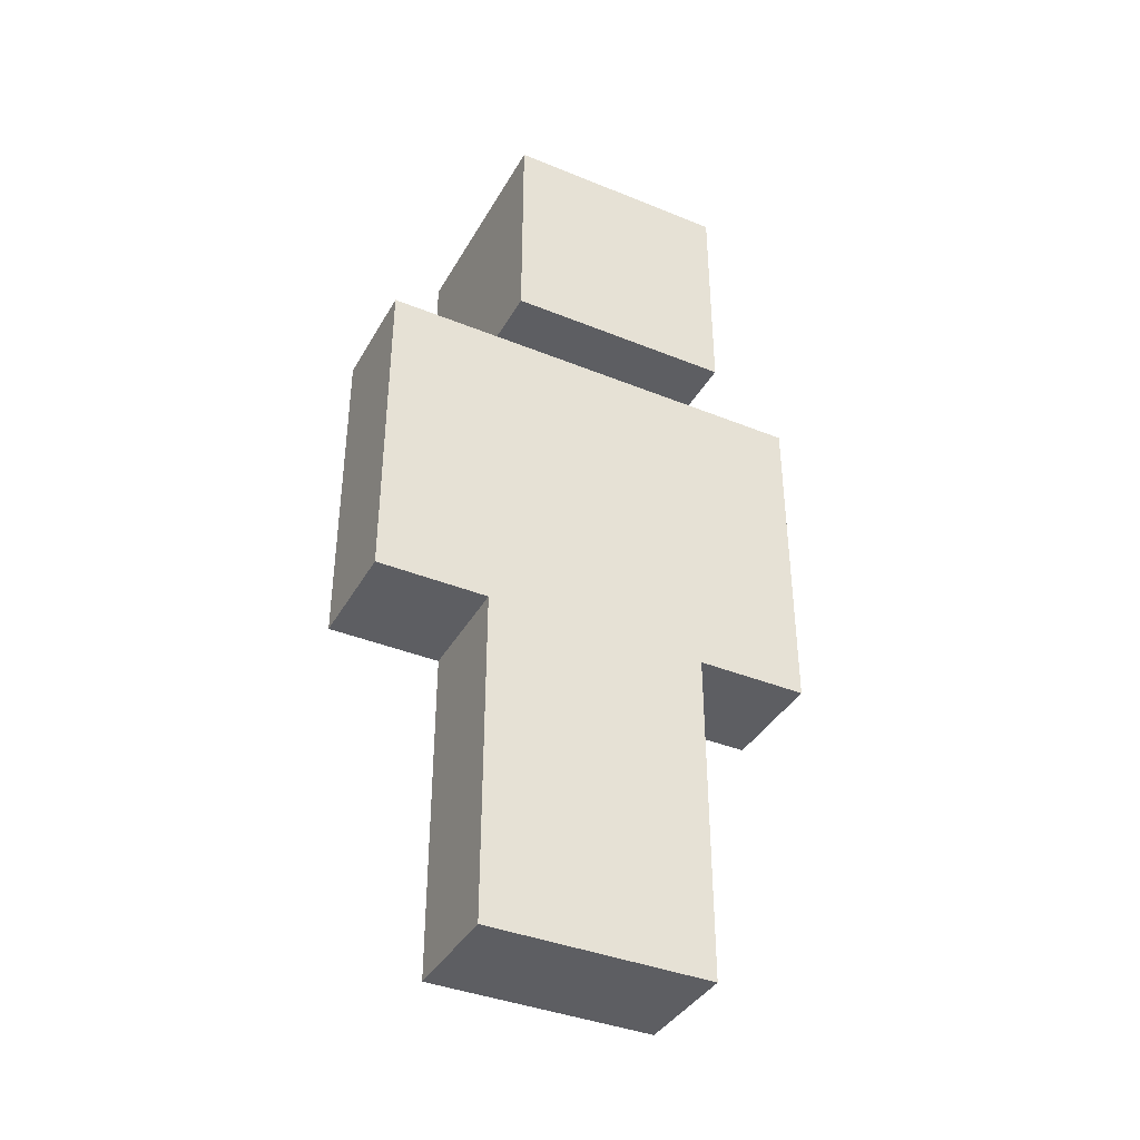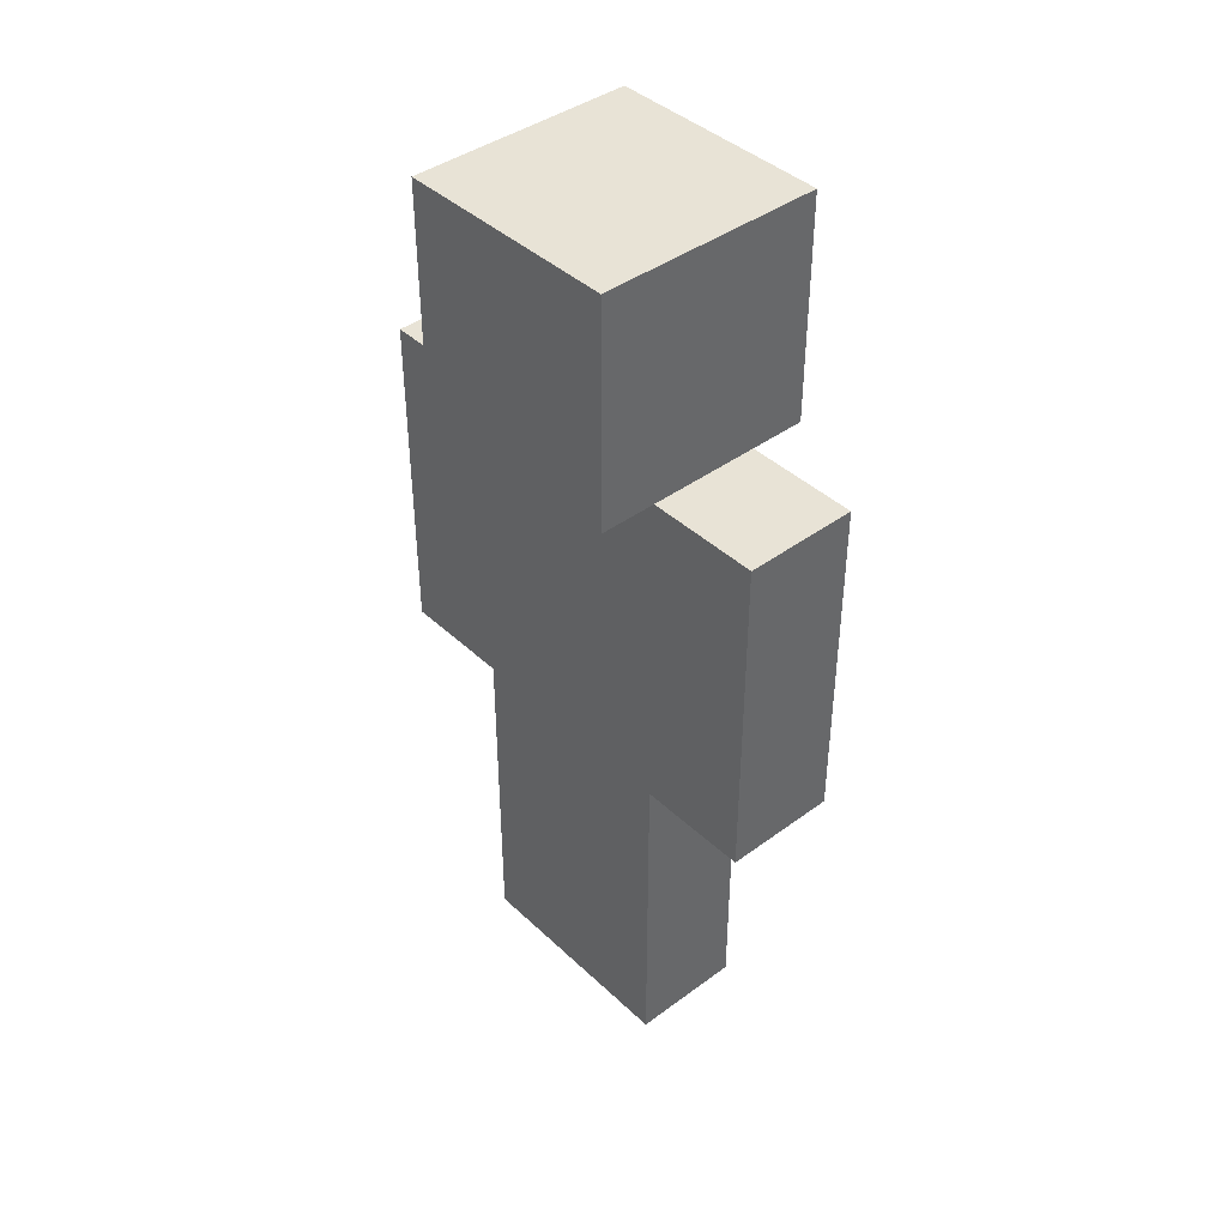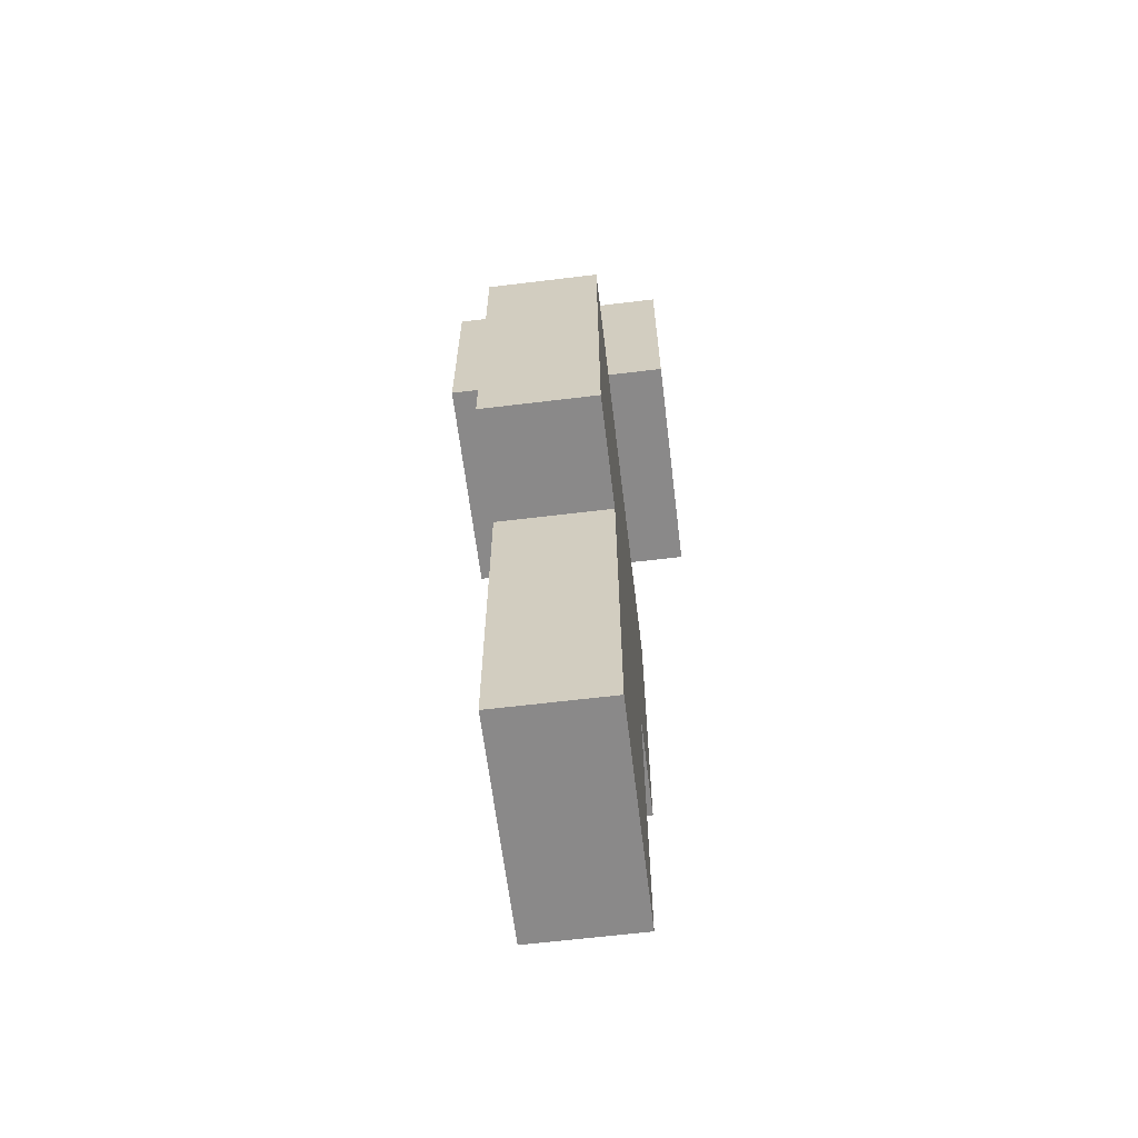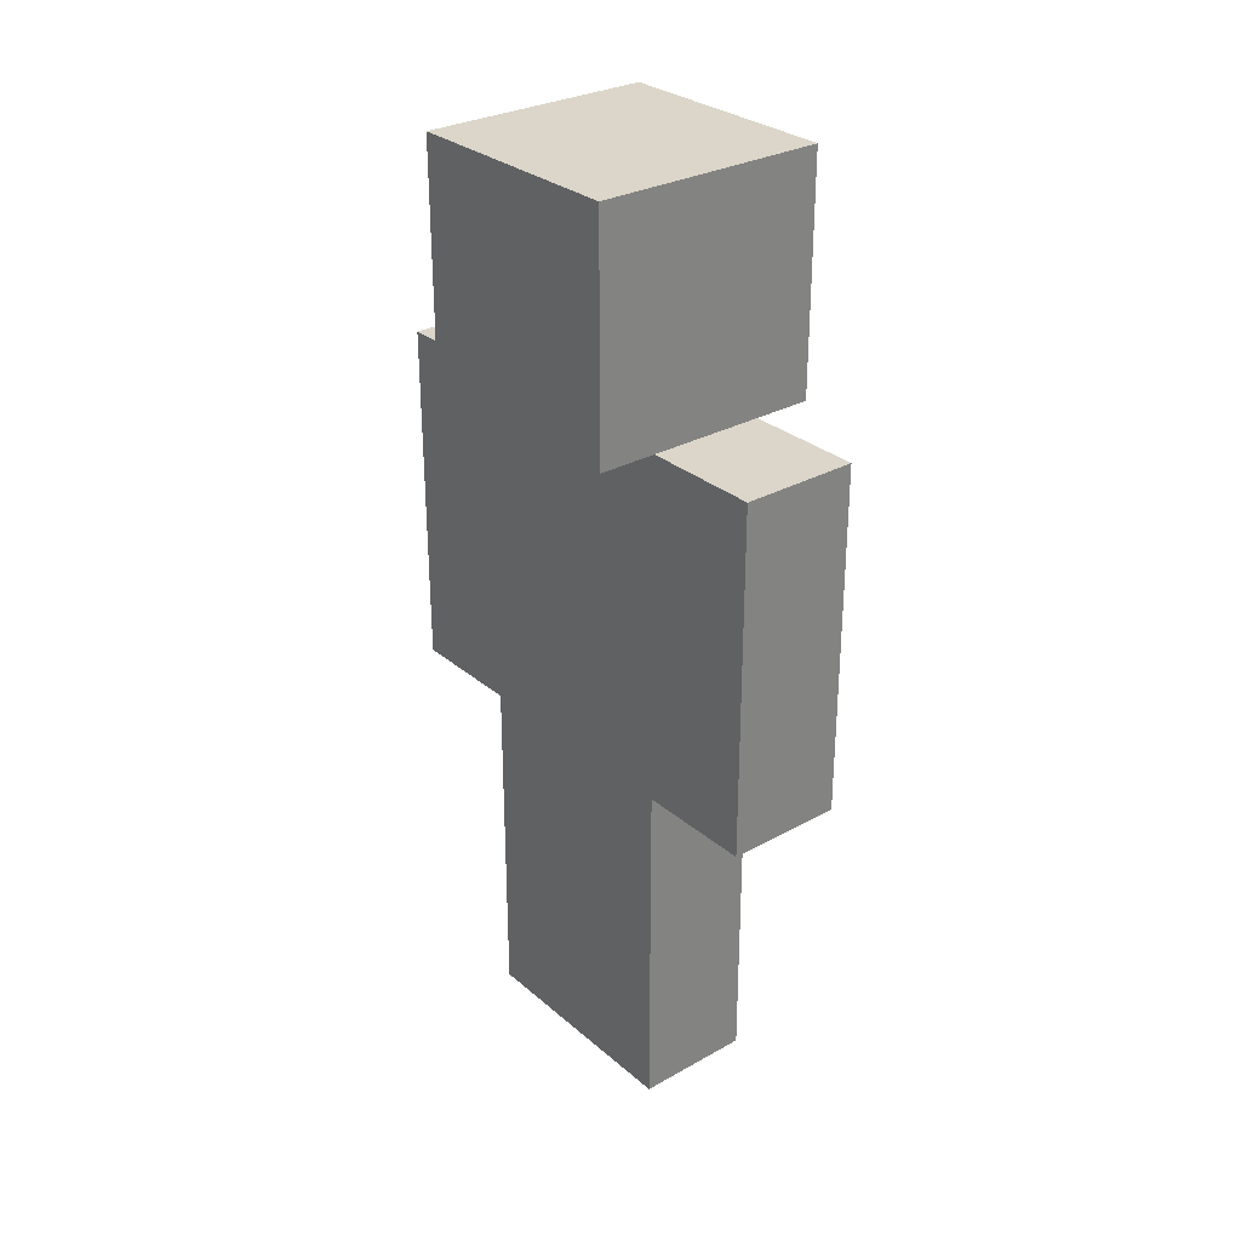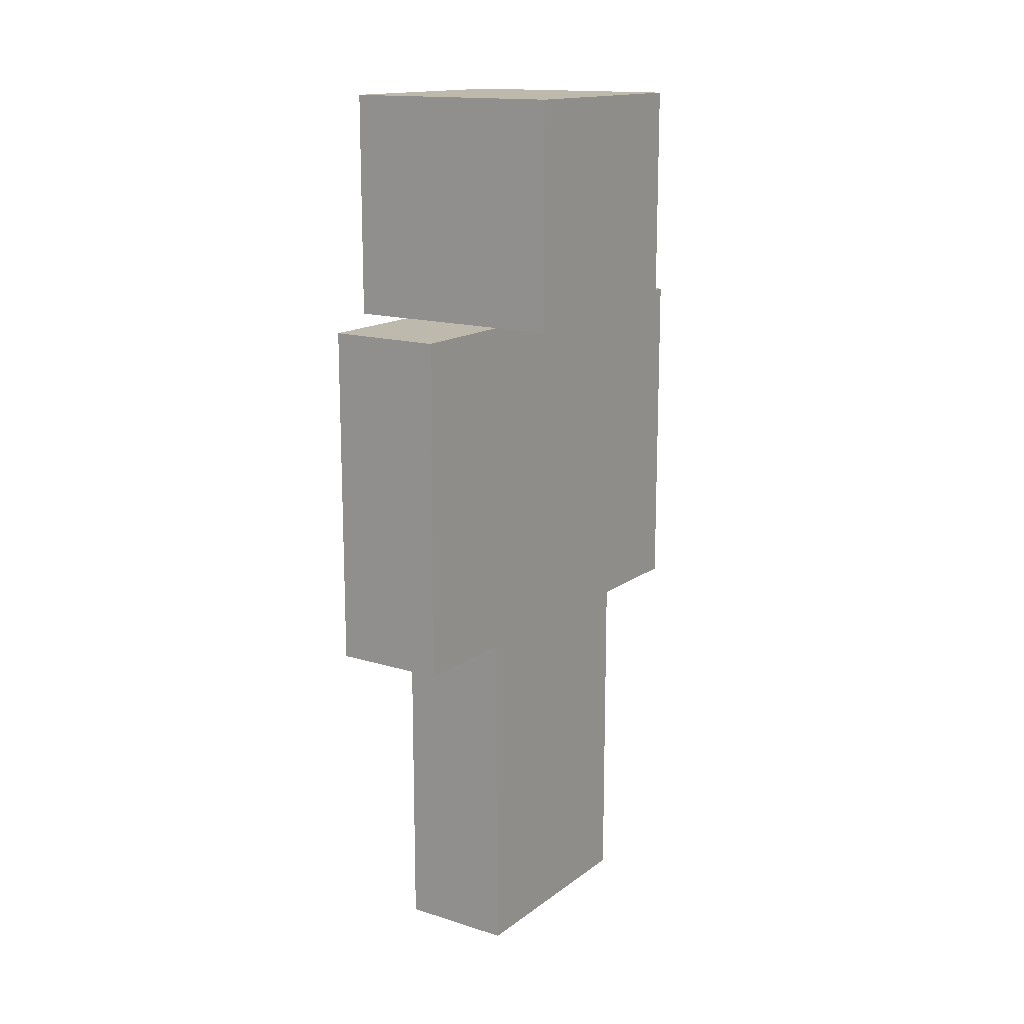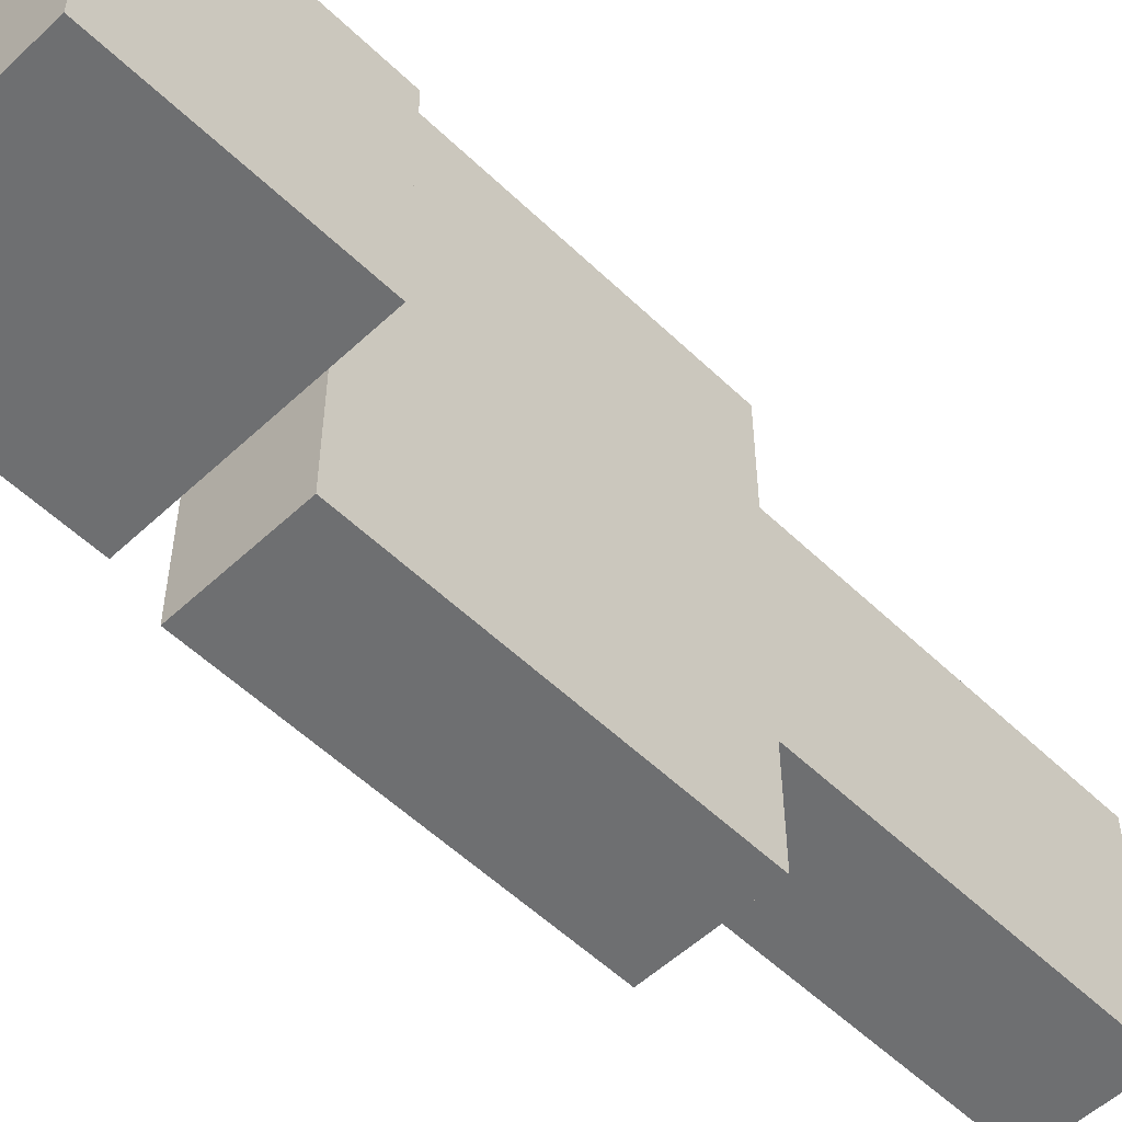
<metadata>
{"format":"obj","ext":"obj","renderer":"f3d","projection":"perspective","resolution":1024,"background":"white","views":[{"elev":-38.8,"azim":63.0,"up":"+Y"},{"elev":41.4,"azim":138.3,"up":"+Y"},{"elev":-63.3,"azim":7.0,"up":"+Y"},{"elev":29.7,"azim":140.8,"up":"+Y"},{"elev":15.1,"azim":-146.3,"up":"+Y"},{"elev":-54.6,"azim":-135.4,"up":"+Z"}]}
</metadata>
<code>
o Cube
v -0.125 0.75 -0
v 0.125 0 0.25
v -0.125 0 0.25
v 0.125 0.75 0
v -0.125 0 0
v 0.125 0.75 0.25
v -0.125 0.75 0.25
v 0.125 0 0
v 0.125 0 0
v -0.125 0 -0
v 0.125 0.75 0
v -0.125 0.75 -0
v 0.125 0 -0.25
v -0.125 0 -0.25
v 0.125 0.75 -0.25
v -0.125 0.75 -0.25
v -0.125 1.5 0.25
v 0.125 1.5 0.25
v -0.125 0.75 0.25
v 0.125 0.75 0.25
v 0.125 0.75 -0.25
v -0.125 0.75 -0.25
v 0.125 1.5 -0.25
v -0.125 1.5 -0.25
v -0.125 1.5 -0.25
v 0.125 1.5 -0.25
v -0.125 0.75 -0.25
v 0.125 0.75 -0.25
v 0.125 0.75 -0.5
v -0.125 0.75 -0.5
v 0.125 1.5 -0.5
v -0.125 1.5 -0.5
v -0.125 1.5 0.5
v 0.125 1.5 0.5
v -0.125 0.75 0.5
v 0.125 0.75 0.5
v 0.125 0.75 0.25
v -0.125 0.75 0.25
v 0.125 1.5 0.25
v -0.125 1.5 0.25
v -0.25 2 0.25
v 0.25 2 0.25
v -0.25 1.5 0.25
v 0.25 1.5 0.25
v 0.25 1.5 -0.25
v -0.25 1.5 -0.25
v 0.25 2 -0.25
v -0.25 2 -0.25
f 9 2 3 10
f 11 12 7 6
f 9 11 6 2
f 2 6 7 3
f 13 8 5 14
f 8 4 1 5
f 3 7 12 10
f 15 16 1 4
f 10 12 11 9
f 13 15 4 8
f 5 1 16 14
f 14 16 15 13
f 21 20 19 22
f 20 18 17 19
f 23 24 17 18
f 21 23 18 20
f 19 17 24 22
f 22 24 23 21
f 29 28 27 30
f 28 26 25 27
f 31 32 25 26
f 29 31 26 28
f 27 25 32 30
f 30 32 31 29
f 37 36 35 38
f 36 34 33 35
f 39 40 33 34
f 37 39 34 36
f 35 33 40 38
f 38 40 39 37
f 45 44 43 46
f 44 42 41 43
f 47 48 41 42
f 45 47 42 44
f 43 41 48 46
f 46 48 47 45

</code>
